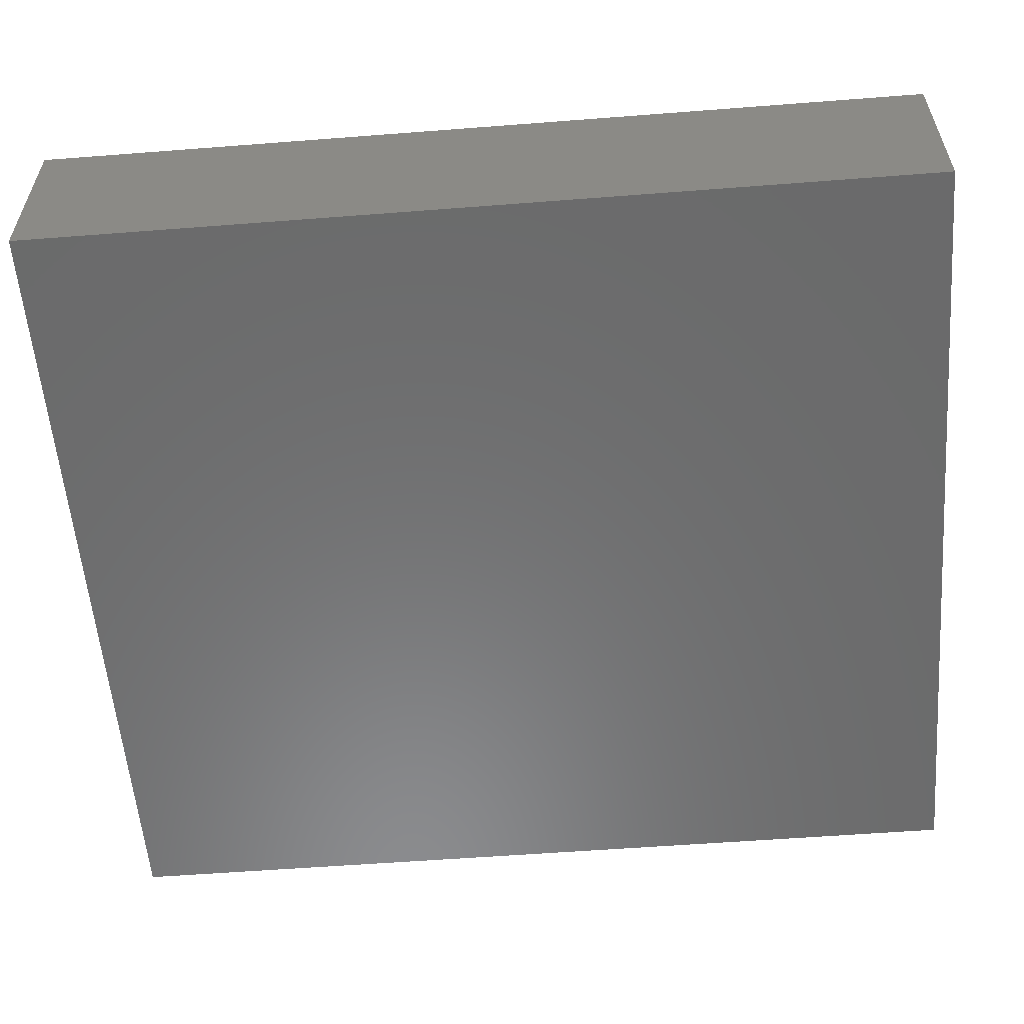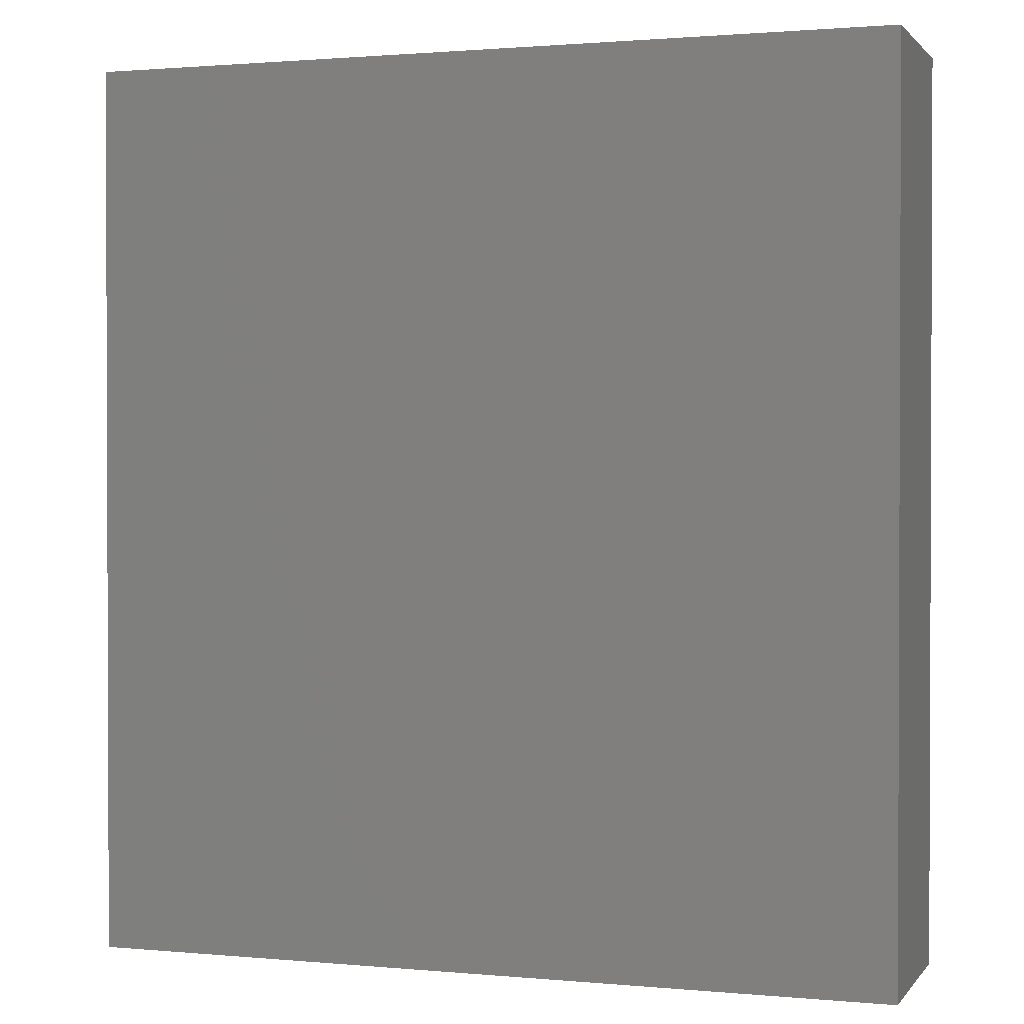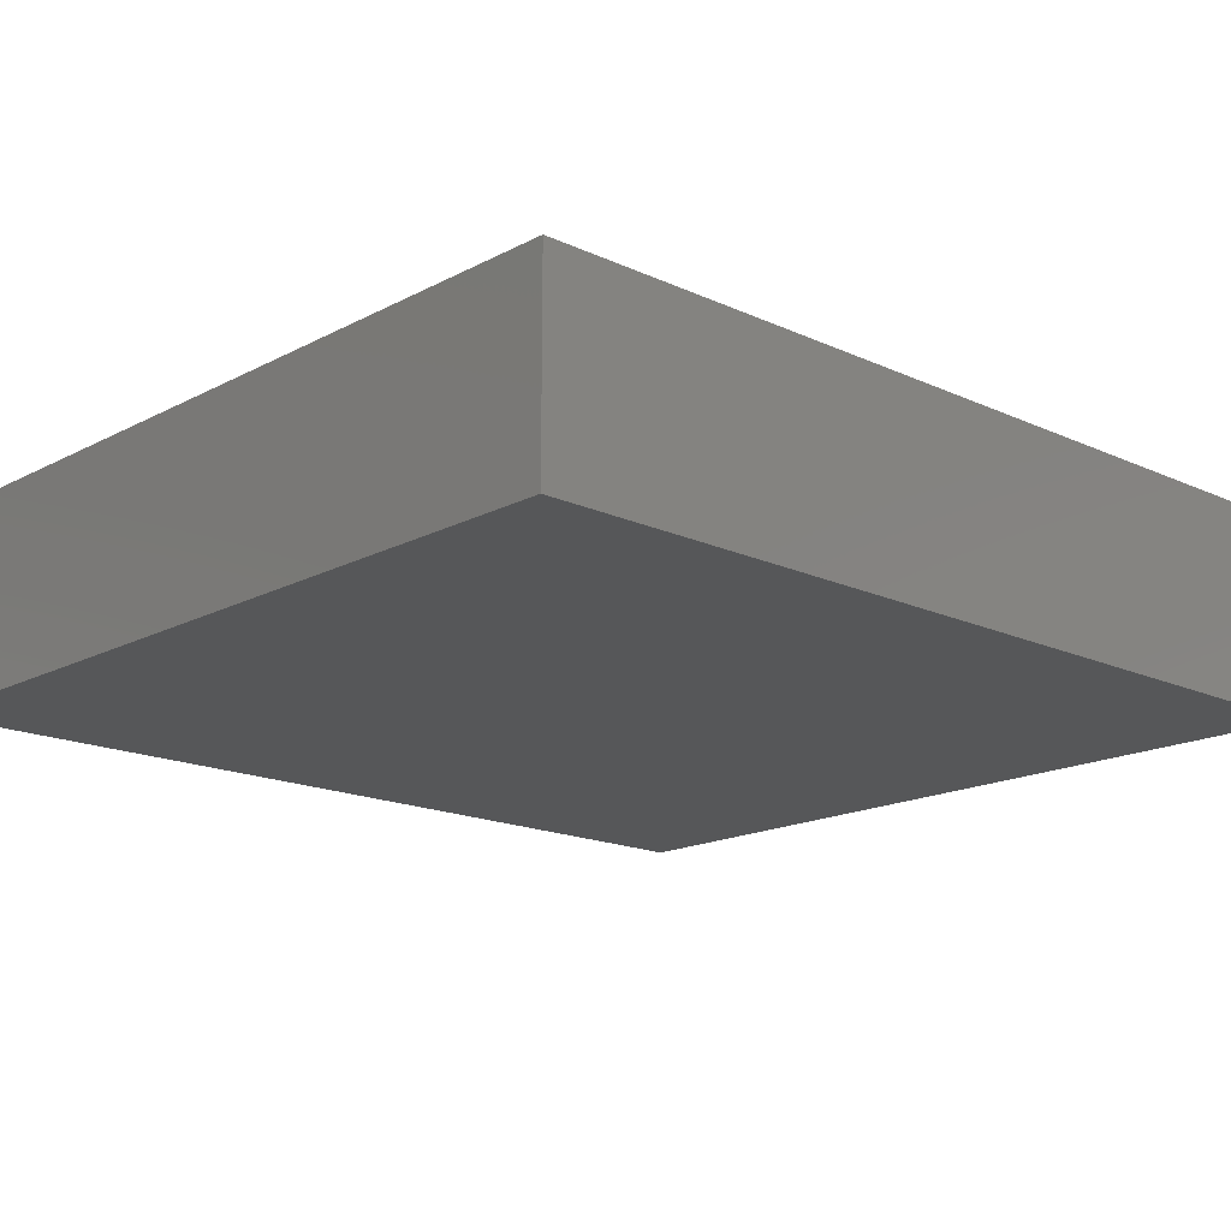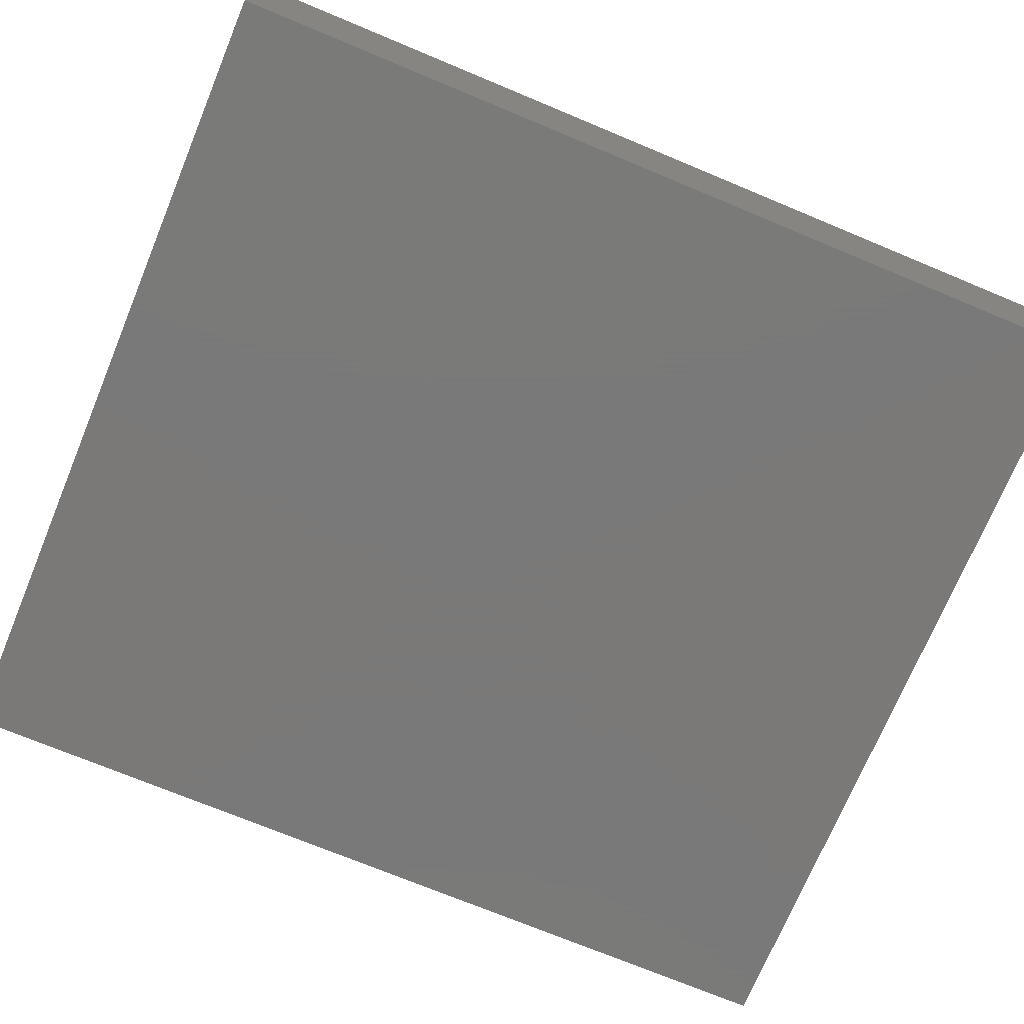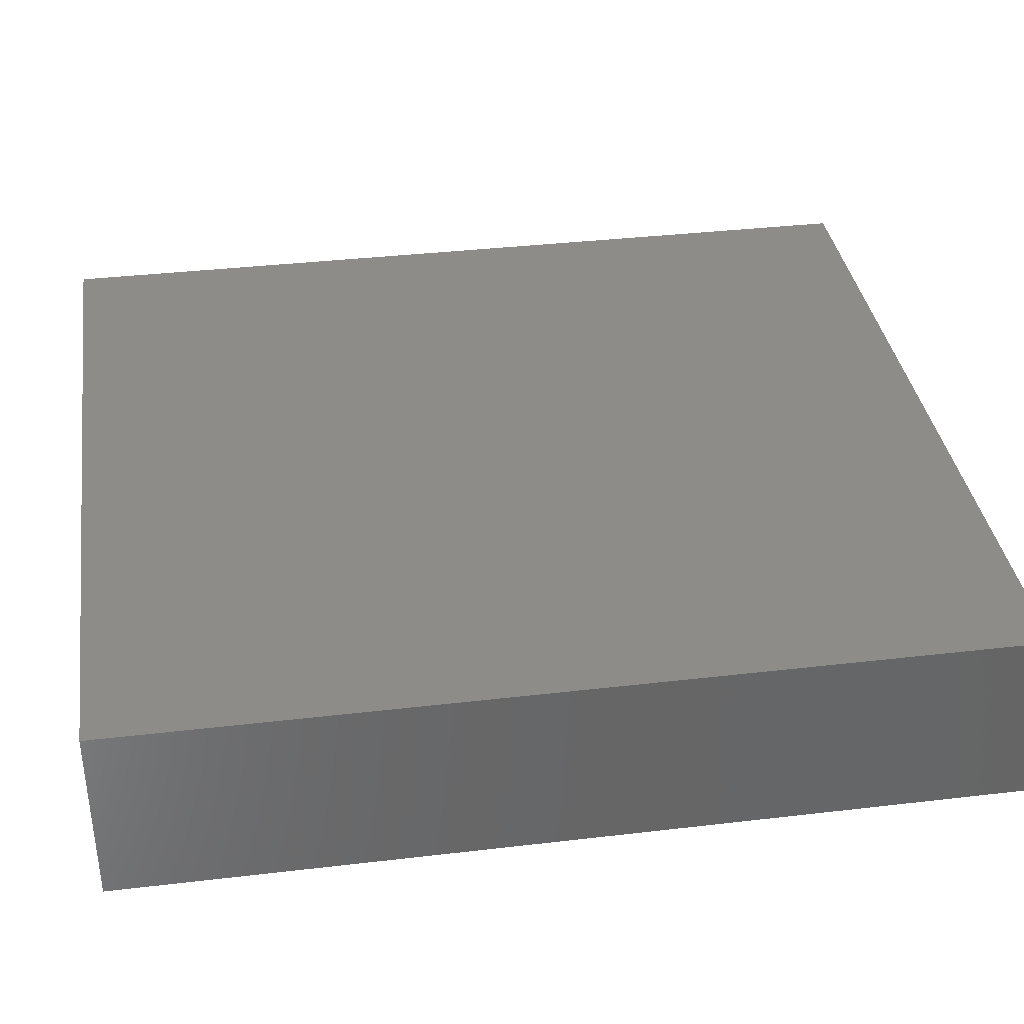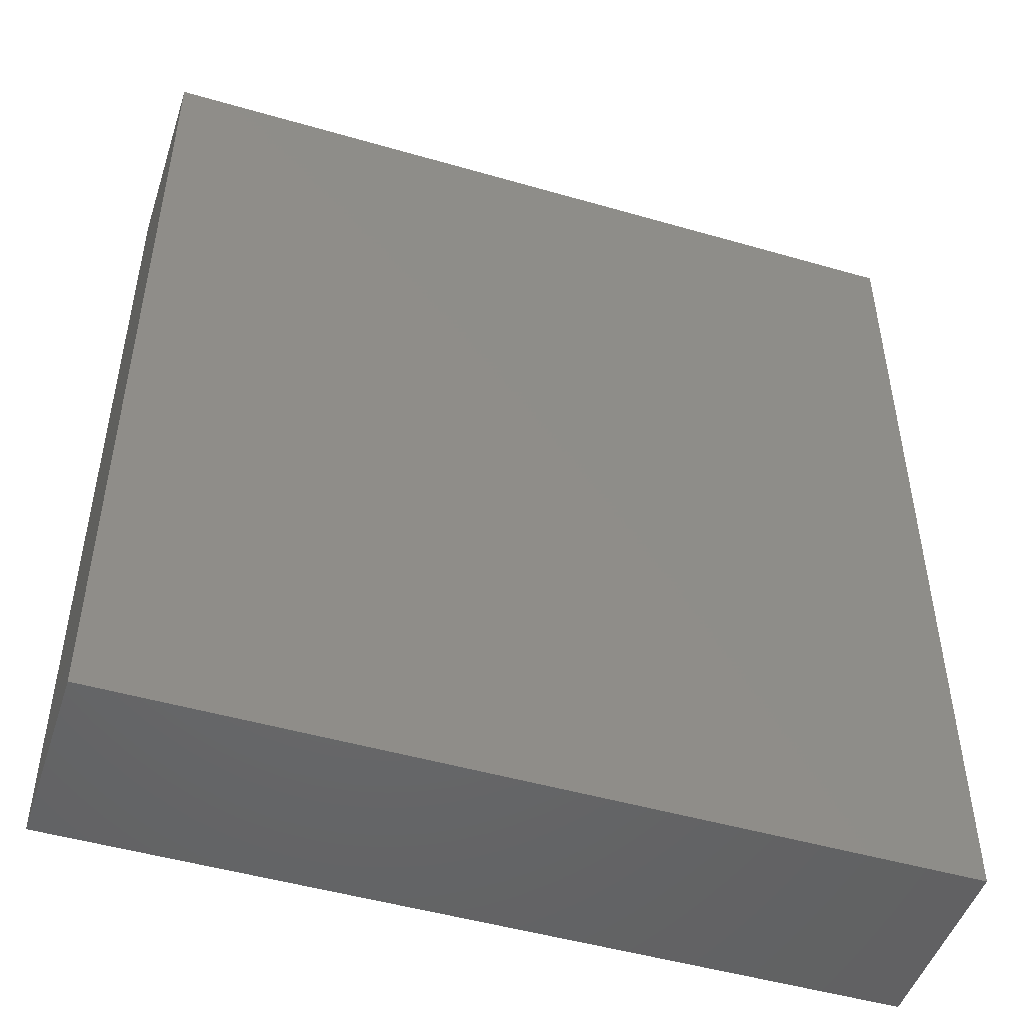
<metadata>
{"format":"stl","ext":"stl","renderer":"f3d","projection":"perspective","resolution":1024,"background":"white","views":[{"elev":-57.1,"azim":-85.4,"up":"+Z"},{"elev":1.2,"azim":18.7,"up":"+Y"},{"elev":-16.6,"azim":46.9,"up":"+Z"},{"elev":-72.6,"azim":-112.6,"up":"+Z"},{"elev":36.4,"azim":81.3,"up":"+Z"},{"elev":-48.5,"azim":162.1,"up":"+Y"}]}
</metadata>
<code>
# stl→obj: 8 verts, 12 faces
v -0.6406 0.75 0.2109
v -0.6406 0.75 0
v -0.6406 -0.25 0.2109
v -0.6406 -0.25 0
v 0.2646 -0.25 0
v 0.2646 0.75 0
v 0.2646 -0.25 0.2109
v 0.2646 0.75 0.2109
f 1 2 3
f 3 2 4
f 4 2 5
f 5 2 6
f 3 7 1
f 1 7 8
f 8 6 1
f 1 6 2
f 7 5 8
f 8 5 6
f 3 4 7
f 7 4 5

</code>
